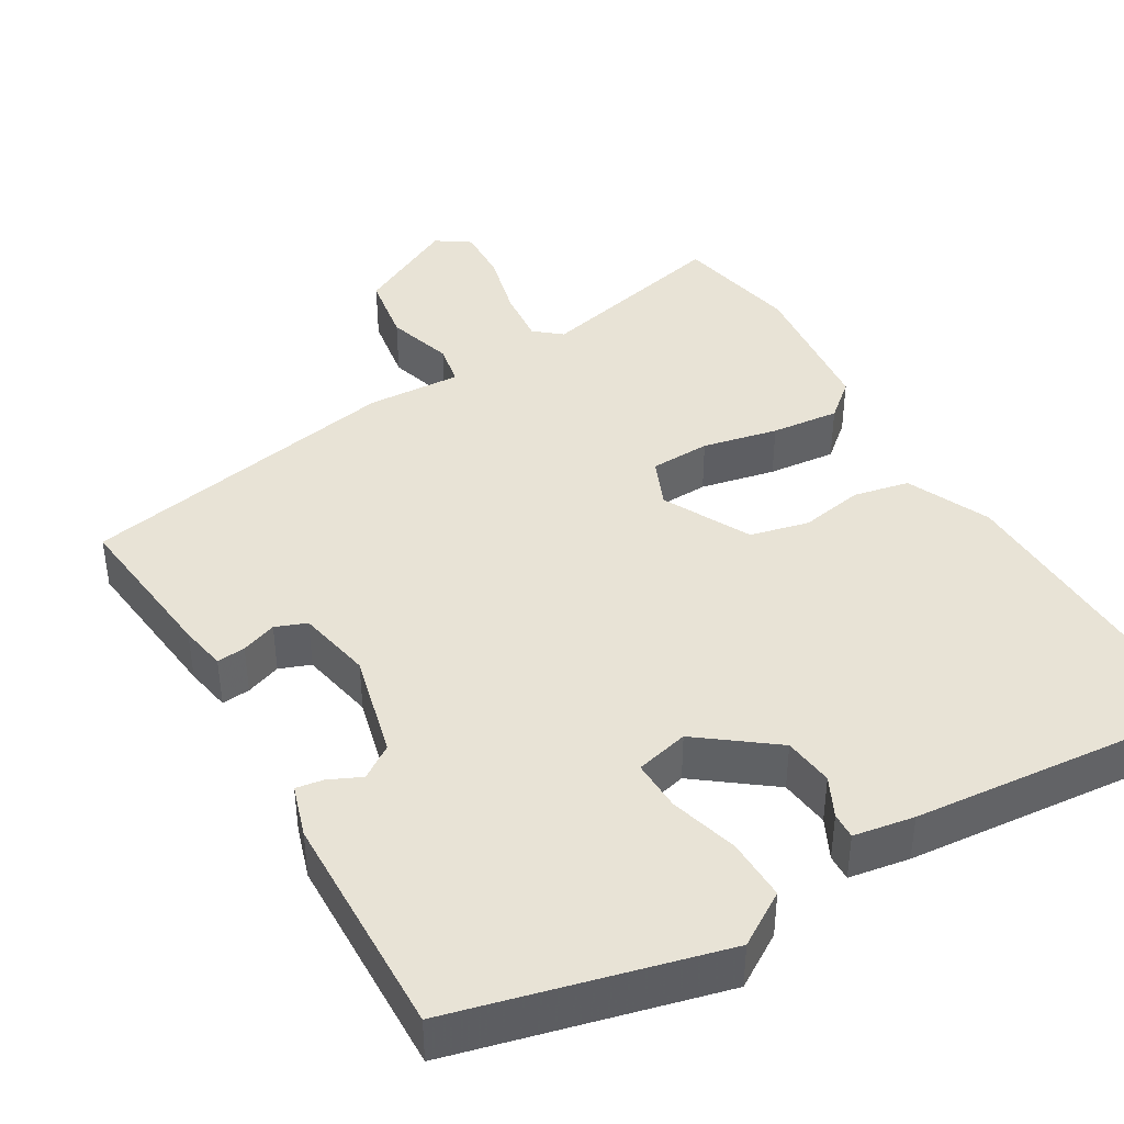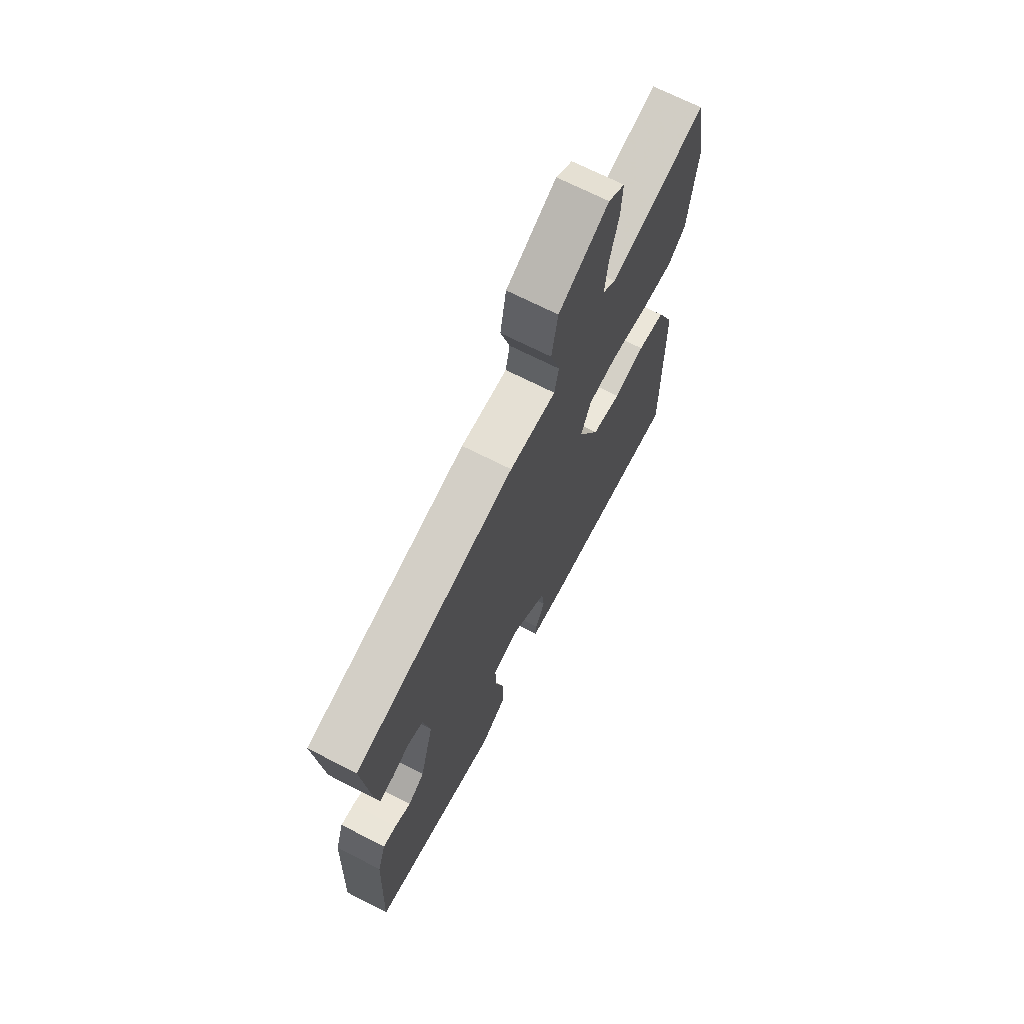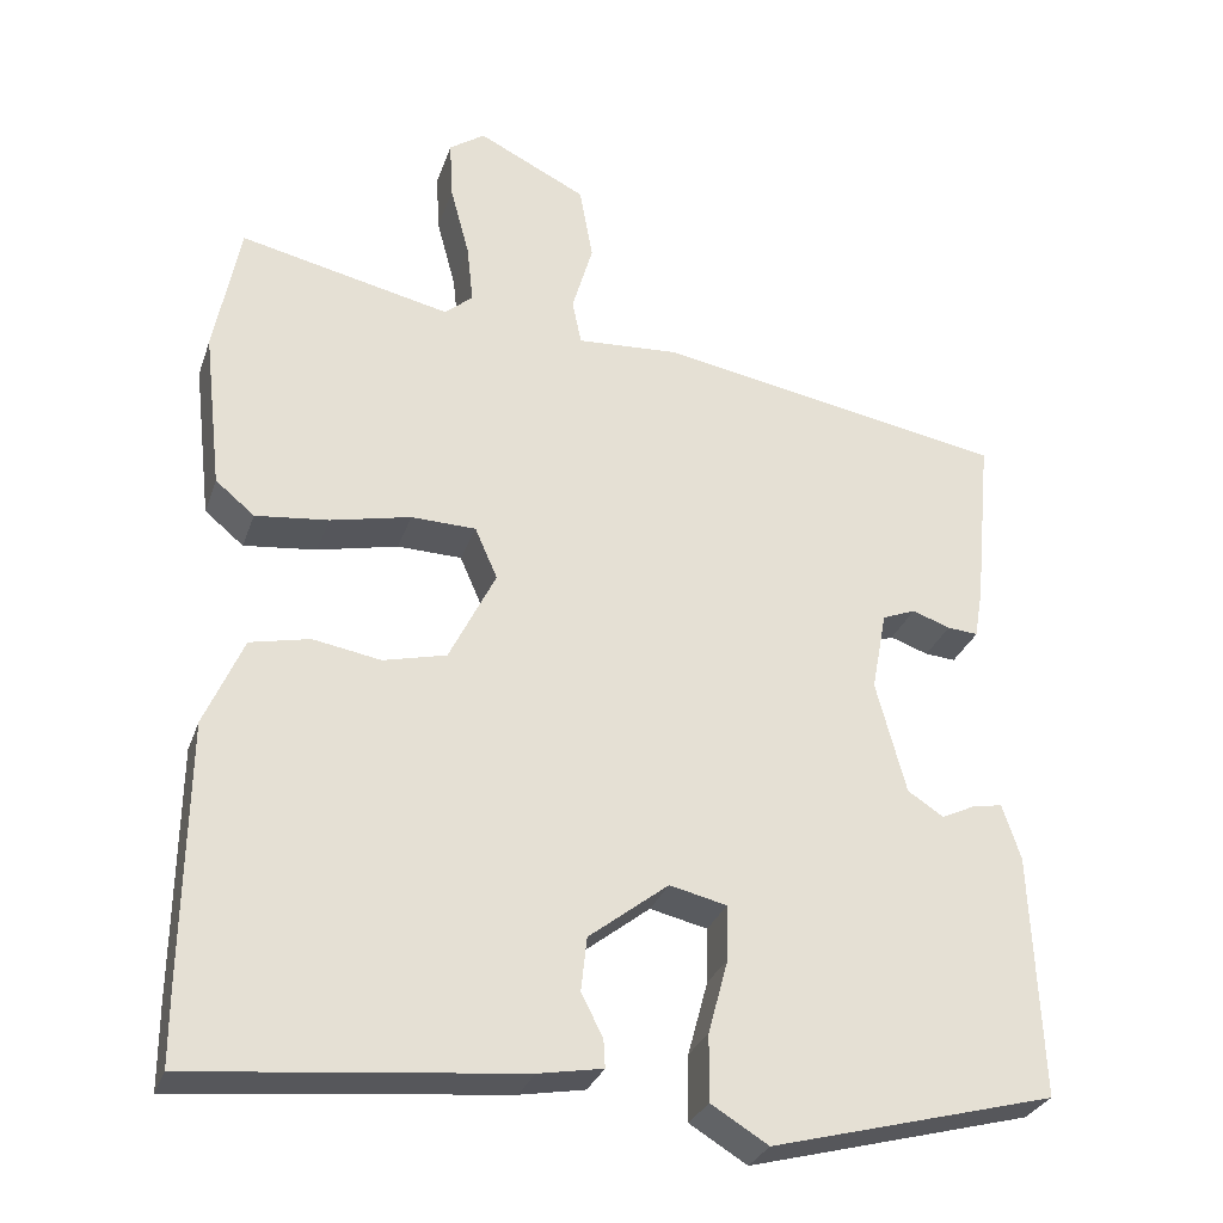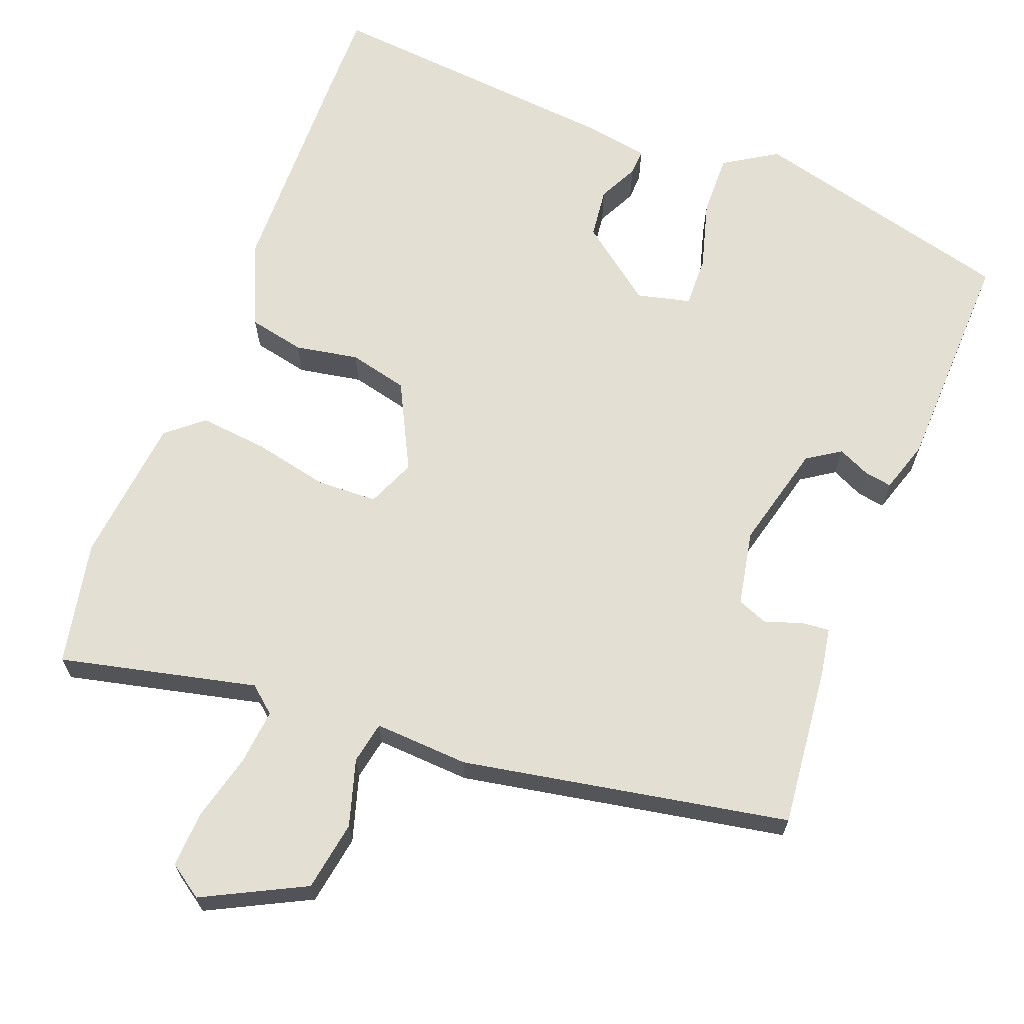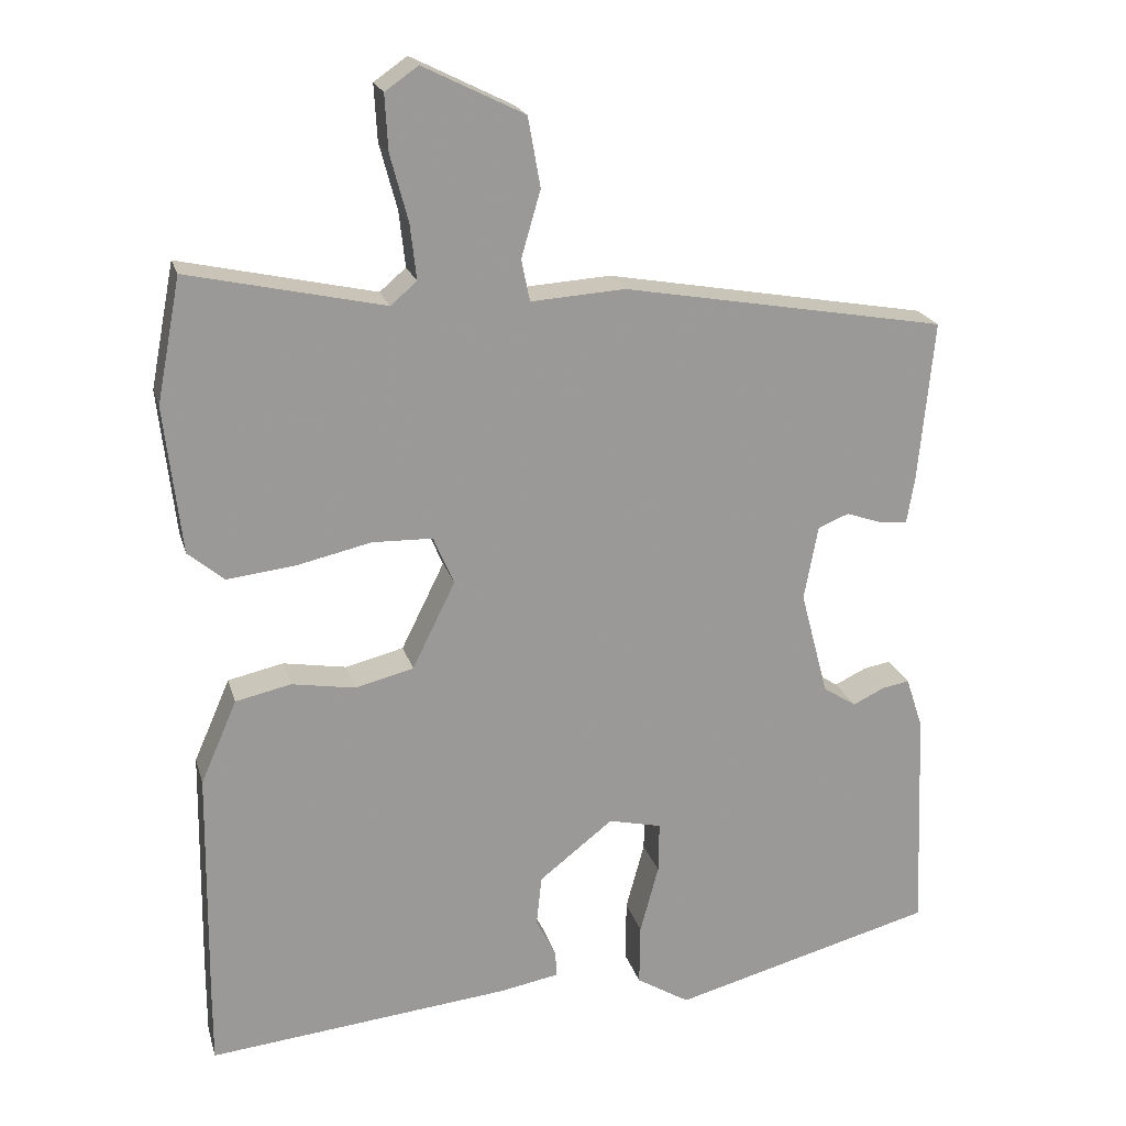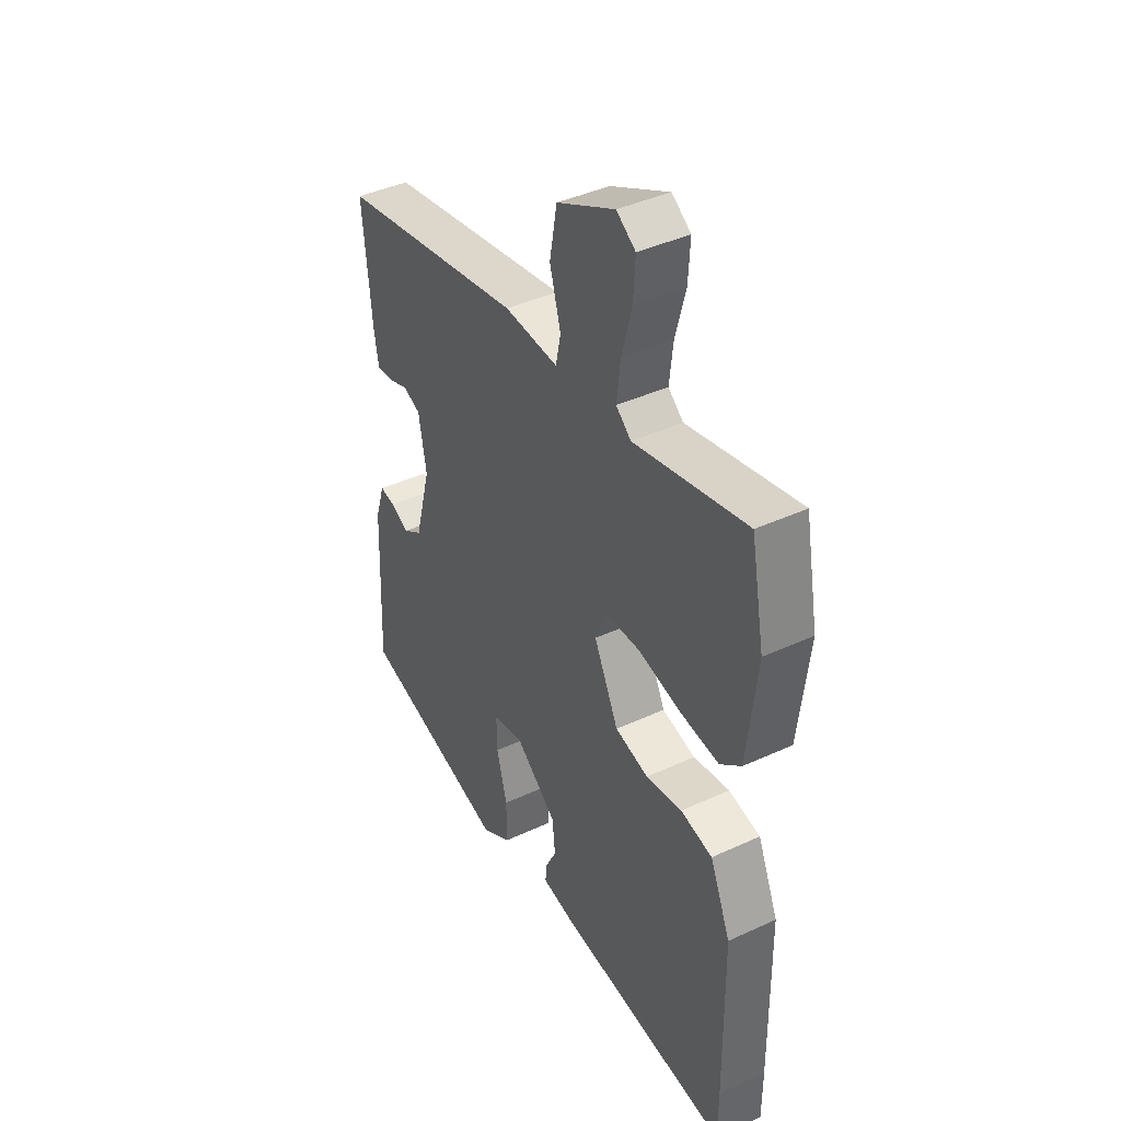
<metadata>
{"format":"obj","ext":"obj","renderer":"f3d","projection":"perspective","resolution":1024,"background":"white","views":[{"elev":41.7,"azim":148.8,"up":"+Y"},{"elev":69.7,"azim":117.0,"up":"+Z"},{"elev":-29.7,"azim":-17.3,"up":"+Z"},{"elev":66.5,"azim":20.5,"up":"+Y"},{"elev":20.7,"azim":-14.6,"up":"+Z"},{"elev":41.1,"azim":-119.4,"up":"+Z"}]}
</metadata>
<code>
v -0.522 0.07 0.384
v -0.491 0.07 0.545
v -0.237 0.07 0.489
v -0.203 0.07 0.518
v -0.211 0.07 0.59
v -0.234 0.07 0.676
v -0.238 0.07 0.748
v -0.195 0.07 0.778
v -0.064 0.07 0.713
v -0.048 0.07 0.623
v -0.073 0.07 0.537
v -0.062 0.07 0.483
v 0.06 0.07 0.491
v 0.481 0.07 0.417
v 0.461 0.07 0.208
v 0.451 0.07 0.148
v 0.414 0.07 0.151
v 0.368 0.07 0.167
v 0.328 0.07 0.151
v 0.31 0.07 0.054
v 0.346 0.07 -0.082
v 0.389 0.07 -0.11
v 0.431 0.07 -0.09
v 0.466 0.07 -0.084
v 0.488 0.07 -0.151
v 0.5 0.07 -0.445
v 0.158 0.07 -0.536
v 0.089 0.07 -0.494
v 0.09 0.07 -0.414
v 0.114 0.07 -0.325
v 0.115 0.07 -0.259
v 0.046 0.07 -0.243
v -0.05 0.07 -0.318
v -0.057 0.07 -0.383
v -0.031 0.07 -0.434
v -0.029 0.07 -0.468
v -0.107 0.07 -0.482
v -0.5 0.07 -0.522
v -0.5 0.07 -0.425
v -0.496 0.07 -0.12
v -0.449 0.07 -0.012
v -0.377 0.07 0.004
v -0.295 0.07 -0.01
v -0.219 0.07 0.009
v -0.163 0.07 0.122
v -0.19 0.07 0.184
v -0.268 0.07 0.186
v -0.365 0.07 0.164
v -0.453 0.07 0.154
v -0.5 0.07 0.193
v -0.522 0 0.384
v -0.491 0 0.545
v -0.237 0 0.489
v -0.203 0 0.518
v -0.211 0 0.59
v -0.234 0 0.676
v -0.238 0 0.748
v -0.195 0 0.778
v -0.064 0 0.713
v -0.048 0 0.623
v -0.073 0 0.537
v -0.062 0 0.483
v 0.06 0 0.491
v 0.481 0 0.417
v 0.461 0 0.208
v 0.451 0 0.148
v 0.414 0 0.151
v 0.368 0 0.167
v 0.328 0 0.151
v 0.31 0 0.054
v 0.346 0 -0.082
v 0.389 0 -0.11
v 0.431 0 -0.09
v 0.466 0 -0.084
v 0.488 0 -0.151
v 0.5 0 -0.445
v 0.158 0 -0.536
v 0.089 0 -0.494
v 0.09 0 -0.414
v 0.114 0 -0.325
v 0.115 0 -0.259
v 0.046 0 -0.243
v -0.05 0 -0.318
v -0.057 0 -0.383
v -0.031 0 -0.434
v -0.029 0 -0.468
v -0.107 0 -0.482
v -0.5 0 -0.522
v -0.5 0 -0.425
v -0.496 0 -0.12
v -0.449 0 -0.012
v -0.377 0 0.004
v -0.295 0 -0.01
v -0.219 0 0.009
v -0.163 0 0.122
v -0.19 0 0.184
v -0.268 0 0.186
v -0.365 0 0.164
v -0.453 0 0.154
v -0.5 0 0.193
f 1 2 3
f 50 1 3
f 49 50 3
f 48 49 3
f 47 48 3
f 46 47 3 4
f 45 46 4
f 41 42 43
f 40 41 43
f 39 40 43
f 38 39 43
f 37 38 43
f 36 37 43
f 35 36 43
f 34 35 43
f 33 34 43 44
f 32 33 44 45
f 28 29 30
f 27 28 30
f 26 27 30
f 25 26 30
f 24 25 30
f 23 24 30
f 22 23 30
f 21 22 30 31
f 32 45 4
f 31 32 4
f 21 31 4
f 20 21 4
f 16 17 18
f 15 16 18
f 14 15 18
f 13 14 18
f 12 13 18
f 9 10 11
f 8 9 11
f 7 8 11
f 6 7 11
f 5 6 11
f 5 11 12
f 4 5 12
f 20 4 12
f 19 20 12
f 12 18 19
f 53 52 51
f 53 51 100
f 53 100 99
f 53 99 98
f 53 98 97
f 54 53 97 96
f 54 96 95
f 93 92 91
f 93 91 90
f 93 90 89
f 93 89 88
f 93 88 87
f 93 87 86
f 93 86 85
f 93 85 84
f 94 93 84 83
f 95 94 83 82
f 80 79 78
f 80 78 77
f 80 77 76
f 80 76 75
f 80 75 74
f 80 74 73
f 80 73 72
f 81 80 72 71
f 54 95 82
f 54 82 81
f 54 81 71
f 54 71 70
f 68 67 66
f 68 66 65
f 68 65 64
f 68 64 63
f 68 63 62
f 61 60 59
f 61 59 58
f 61 58 57
f 61 57 56
f 61 56 55
f 62 61 55
f 62 55 54
f 62 54 70
f 62 70 69
f 69 68 62
f 1 51 52 2
f 2 52 53 3
f 3 53 54 4
f 4 54 55 5
f 5 55 56 6
f 6 56 57 7
f 7 57 58 8
f 8 58 59 9
f 9 59 60 10
f 10 60 61 11
f 11 61 62 12
f 12 62 63 13
f 13 63 64 14
f 14 64 65 15
f 15 65 66 16
f 16 66 67 17
f 17 67 68 18
f 18 68 69 19
f 19 69 70 20
f 20 70 71 21
f 21 71 72 22
f 22 72 73 23
f 23 73 74 24
f 24 74 75 25
f 25 75 76 26
f 26 76 77 27
f 27 77 78 28
f 28 78 79 29
f 29 79 80 30
f 30 80 81 31
f 31 81 82 32
f 32 82 83 33
f 33 83 84 34
f 34 84 85 35
f 35 85 86 36
f 36 86 87 37
f 37 87 88 38
f 38 88 89 39
f 39 89 90 40
f 40 90 91 41
f 41 91 92 42
f 42 92 93 43
f 43 93 94 44
f 44 94 95 45
f 45 95 96 46
f 46 96 97 47
f 47 97 98 48
f 48 98 99 49
f 49 99 100 50
f 50 100 51 1

</code>
